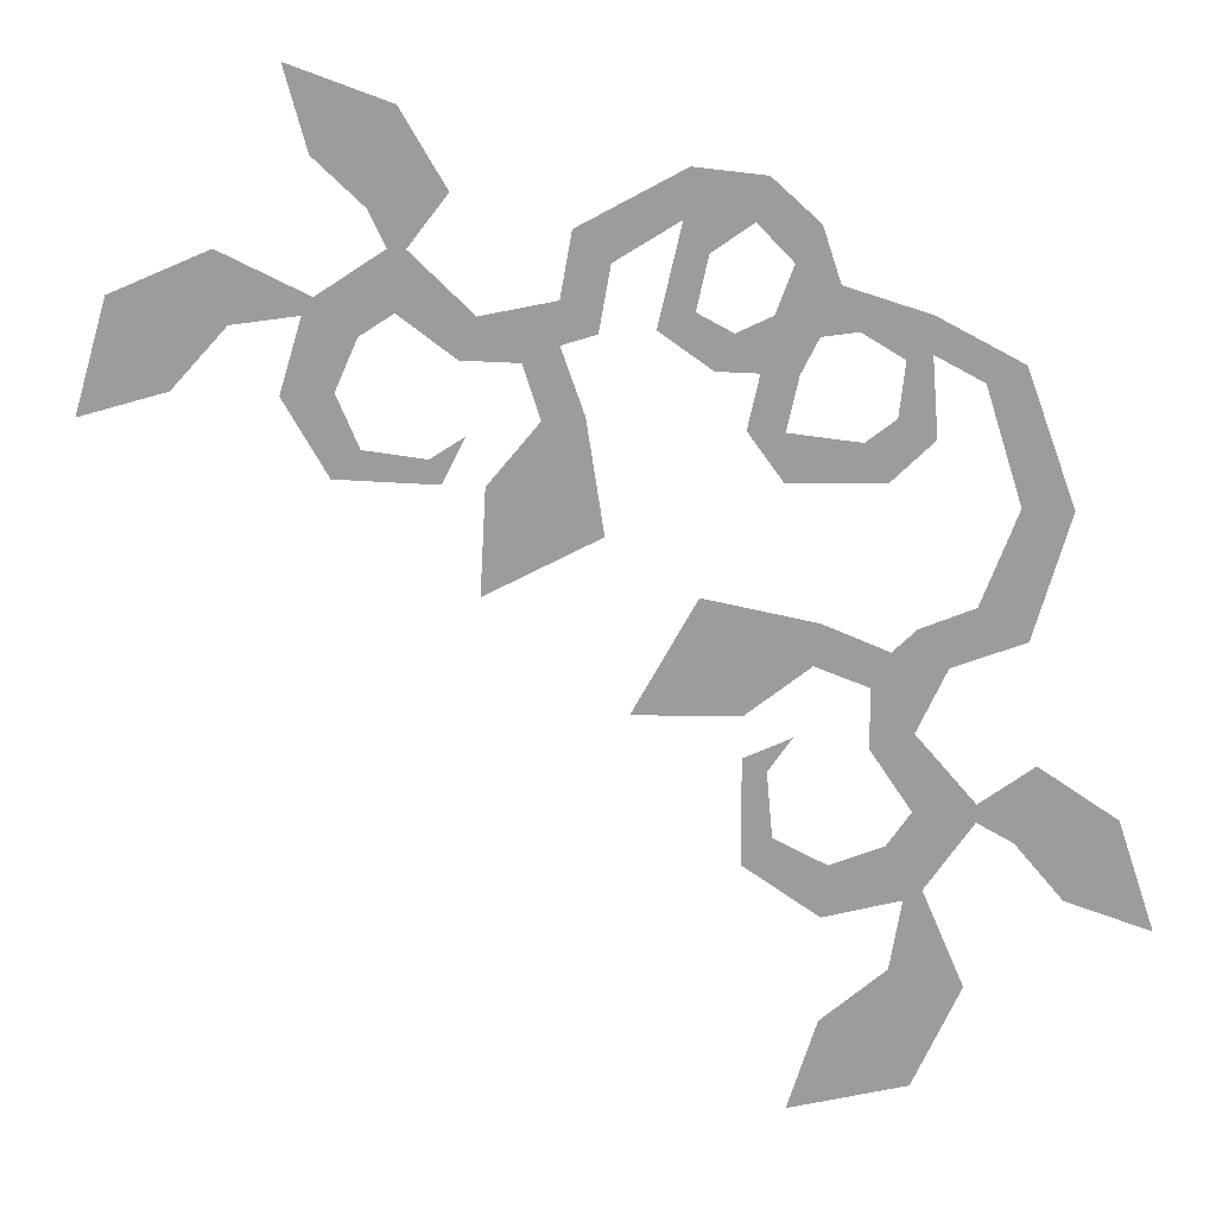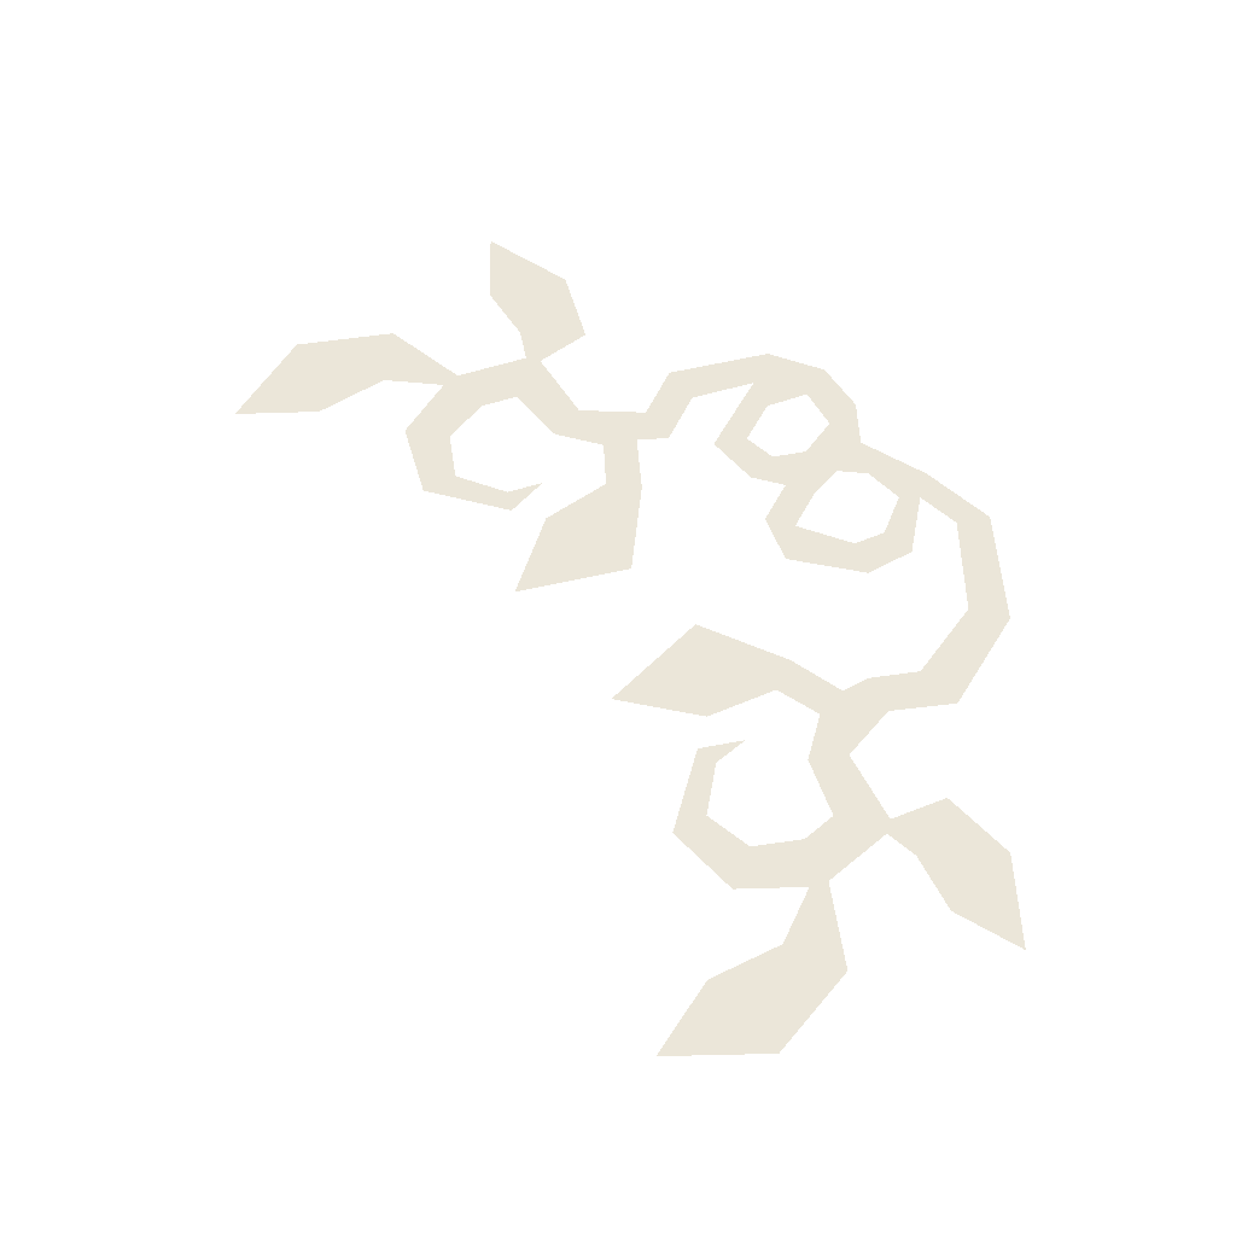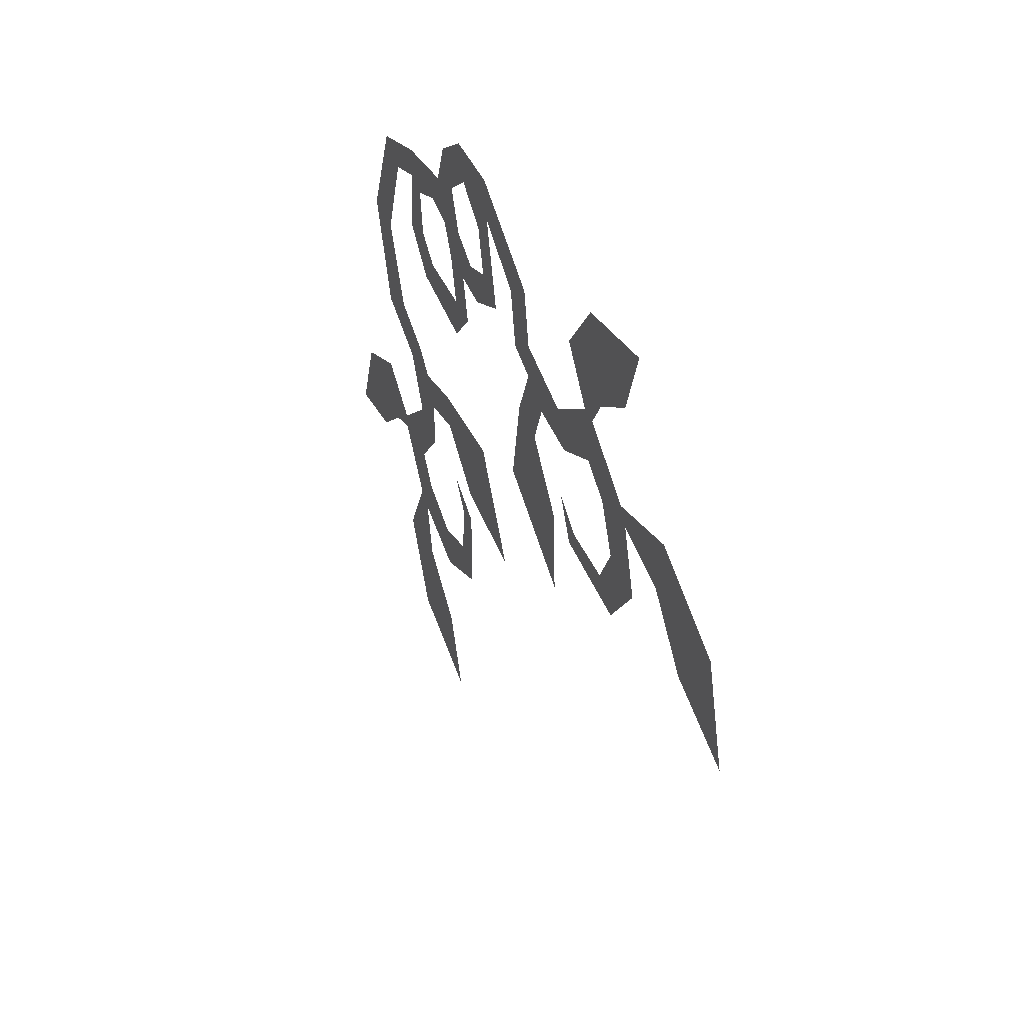
<metadata>
{"format":"obj","ext":"obj","renderer":"f3d","projection":"perspective","resolution":1024,"background":"white","views":[{"elev":17.2,"azim":-168.7,"up":"+Z"},{"elev":57.3,"azim":-164.7,"up":"+Y"},{"elev":46.9,"azim":68.0,"up":"+Z"}]}
</metadata>
<code>
v -1.516 0 0.6172
v -1.578 0 0.6484
v -1.547 0 0.6016
v -1.516 0 0.4766
v -1.555 0 0.5156
v -1.617 0 0.4141
v -1.625 0 0.4844
v -1.719 0 0.4453
v -1.695 0 0.5156
v -1.742 0 0.4609
v -1.703 0 0.3516
v -1.797 0 0.3359
v -1.617 0 0.2734
v -1.734 0 0.1953
v -1.578 0 0.1484
v -1.805 0 0.5547
v -1.727 0 0.5625
v -1.805 0 0.5781
v -1.852 0 0.5312
v -1.875 0 0.6328
v -1.914 0 0.4609
v -1.977 0 0.5703
v -2.023 0 0.4297
v -1.727 0 0.6641
v -1.672 0 0.6406
v -1.672 0 0.7188
v -1.695 0 0.7656
v -1.766 0 0.75
v -1.727 0 0.7969
v -1.859 0 0.7891
v -1.797 0 0.8281
v -1.844 0 0.9531
v -1.906 0 0.9531
v -1.797 0 1.102
v -1.844 0 1.125
v -1.734 0 1.18
v -1.734 0 1.133
v -1.703 0 1.125
v -1.648 0 1.156
v -1.625 0 1.211
v -1.602 0 1.148
v -1.547 0 1.172
v -1.57 0 1.234
v -1.602 0 1.281
v -1.539 0 1.336
v -1.523 0 1.281
v -1.438 0 1.281
v -1.445 0 1.344
v -1.305 0 1.266
v -1.352 0 1.227
v -1.289 0 1.18
v -1.336 0 1.141
v -1.289 0 1.125
v -1.188 0 1.156
v -1.242 0 1.102
v -1.164 0 1.102
v -1.102 0 1.234
v -1.086 0 1.156
v -1.078 0 1.234
v -1.156 0 1.305
v -1.055 0 1.281
v -1.094 0 1.406
v -0.9844 0 1.344
v -0.9531 0 1.453
v -1.578 0 1.102
v -1.531 0 1.102
v -1.5 0 1.148
v -1.477 0 1.102
v -1.453 0 1.172
v -1.406 0 1.148
v -1.469 0 1.242
v -1.602 0 0.7422
v -1.609 0 0.7969
v -1.516 0 0.6719
v -1.461 0 0.8203
v -1.375 0 0.6641
v -1.516 0 1.031
v -1.562 0 1.031
v -1.562 0 0.9688
v -1.688 0 0.9766
v -1.656 0 1.023
v -1.742 0 1.031
v -1.695 0 1.055
v -1.039 0 1.125
v -0.9844 0 1.172
v -0.9688 0 1.148
v -0.8594 0 1.227
v -0.875 0 1.133
v -0.7188 0 1.164
v -0.7969 0 1.047
v -0.6719 0 1.008
v -1.008 0 1.055
v -0.9375 0 1.047
v -1.039 0 0.9844
v -1 0 0.9453
v -1.125 0 0.9766
v -1.141 0 0.9453
v -1.172 0 1.008
v -1.32 0 1.039
v -1.266 0 1.031
v -1.344 0 0.8906
v -1.195 0 0.9453
v -1.188 0 0.8047
f 1 2 3
f 1 3 4
f 4 3 5
f 4 5 6
f 6 5 7
f 6 7 8
f 8 7 9
f 8 9 10
f 8 10 11
f 11 10 12
f 11 12 13
f 13 12 14
f 13 14 15
f 16 10 9
f 16 9 17
f 16 17 18
f 16 18 19
f 19 18 20
f 19 20 21
f 21 20 22
f 21 22 23
f 24 18 17
f 24 17 25
f 24 25 26
f 24 26 27
f 24 27 28
f 28 27 29
f 28 29 30
f 30 29 31
f 30 31 32
f 30 32 33
f 33 32 34
f 33 34 35
f 35 34 36
f 36 34 37
f 36 37 38
f 36 38 39
f 36 39 40
f 40 39 41
f 40 41 42
f 40 42 43
f 40 43 44
f 44 43 45
f 45 43 46
f 45 46 47
f 45 47 48
f 48 47 49
f 49 47 50
f 49 50 51
f 51 50 52
f 51 52 53
f 51 53 54
f 54 53 55
f 54 55 56
f 54 56 57
f 57 56 58
f 57 58 59
f 57 59 60
f 60 59 61
f 60 61 62
f 62 61 63
f 62 63 64
f 41 65 66
f 41 66 42
f 42 66 67
f 67 66 68
f 67 68 69
f 69 68 70
f 69 70 71
f 71 70 47
f 71 47 46
f 26 72 73
f 26 73 27
f 72 74 75
f 72 75 73
f 74 76 75
f 77 66 65
f 77 65 78
f 77 78 79
f 79 78 80
f 80 78 81
f 80 81 82
f 82 81 83
f 82 83 37
f 37 83 38
f 58 84 85
f 58 85 59
f 84 86 85
f 85 86 87
f 87 86 88
f 87 88 89
f 89 88 90
f 89 90 91
f 84 92 93
f 84 93 86
f 92 94 95
f 92 95 93
f 94 96 97
f 94 97 95
f 96 98 97
f 53 99 100
f 53 100 55
f 99 101 102
f 99 102 100
f 101 103 102

</code>
